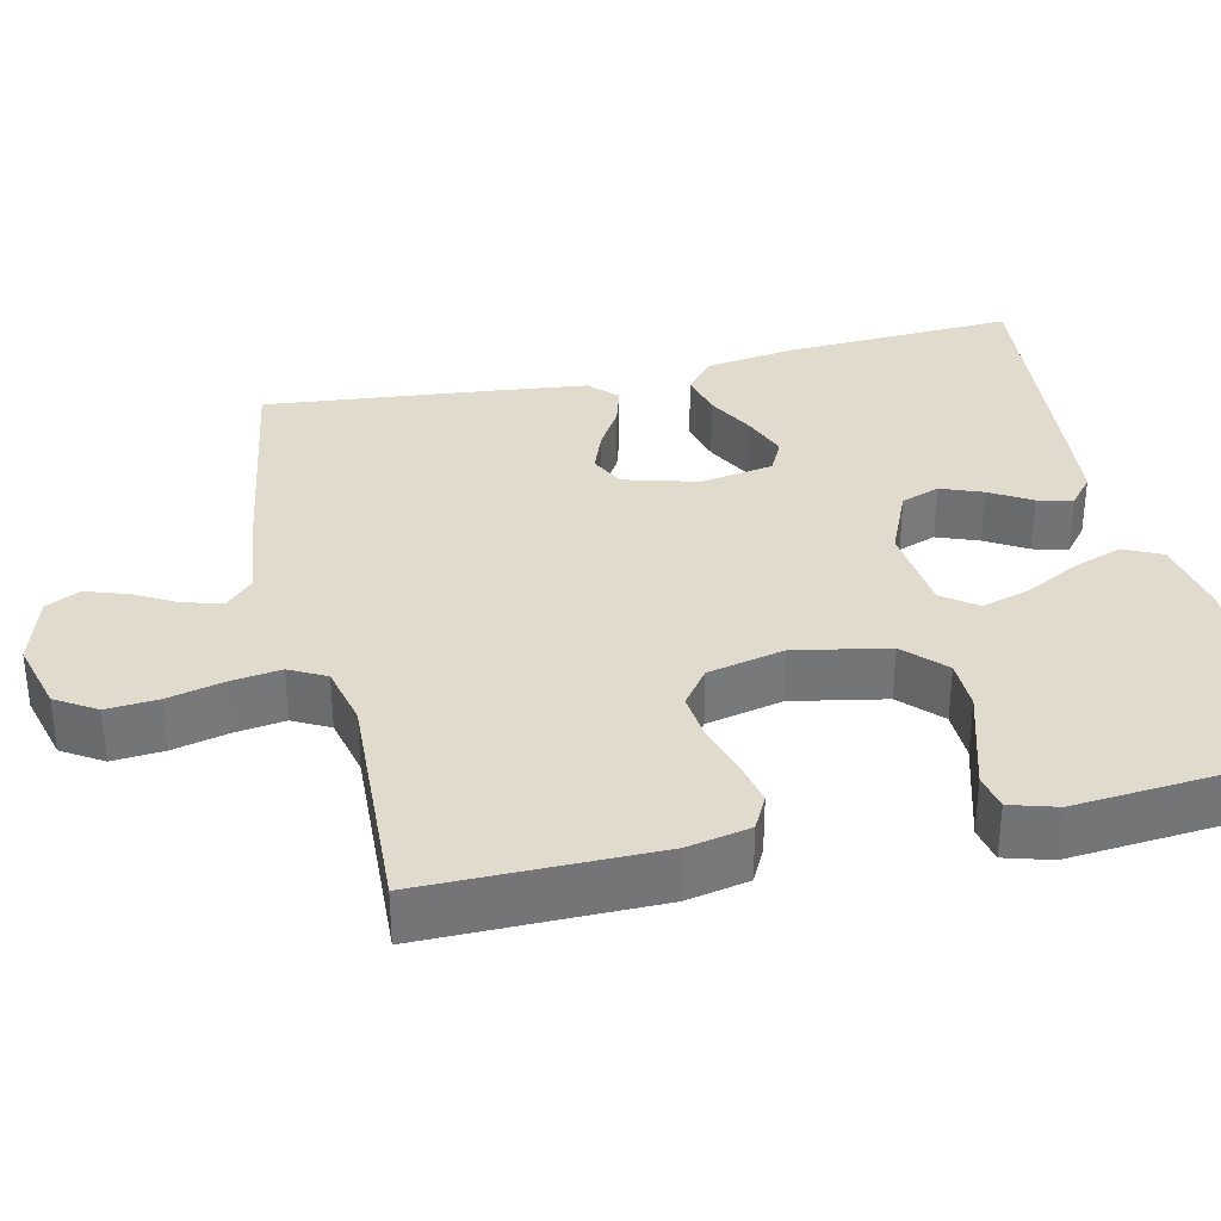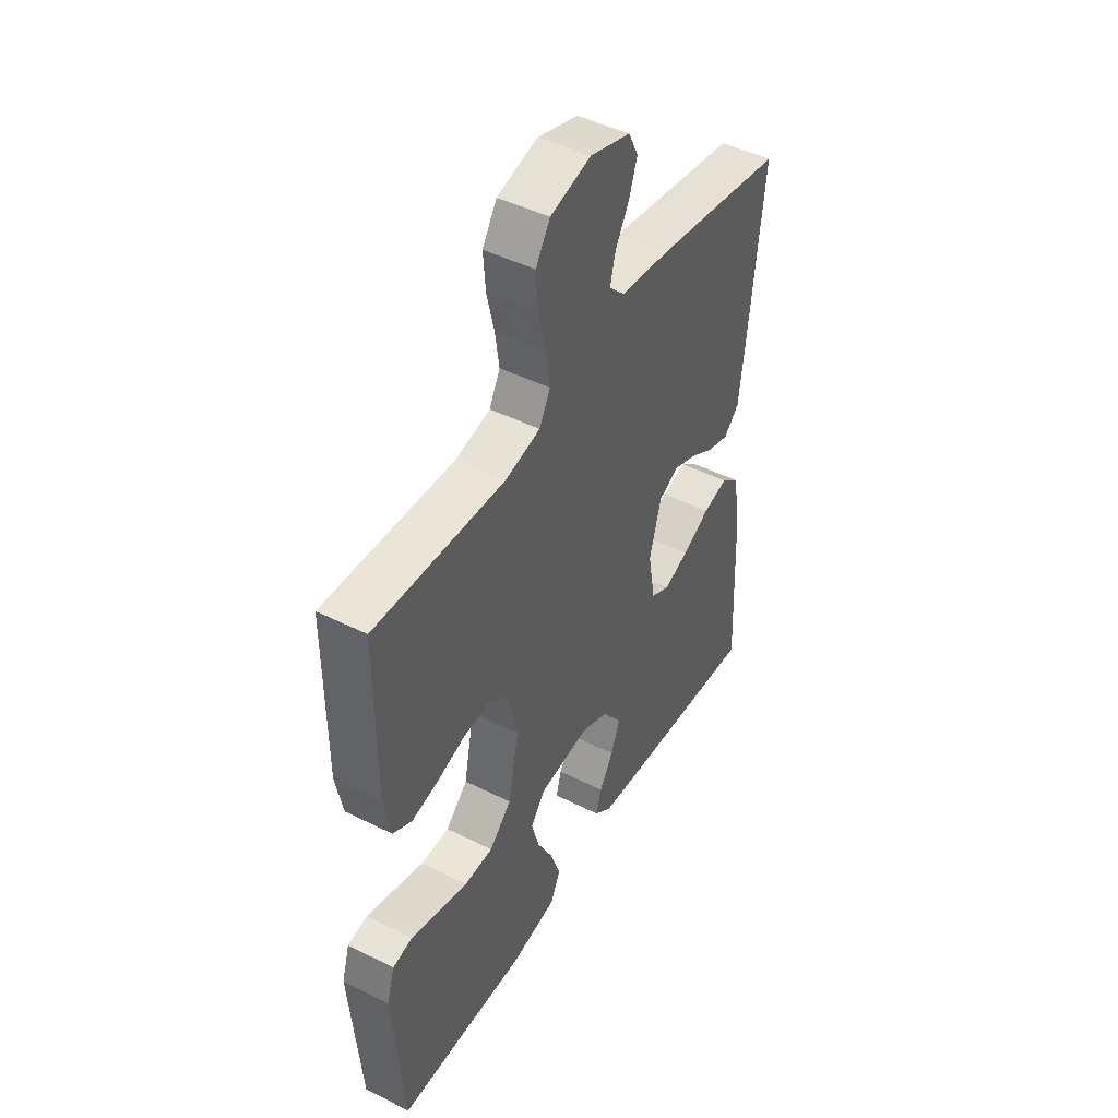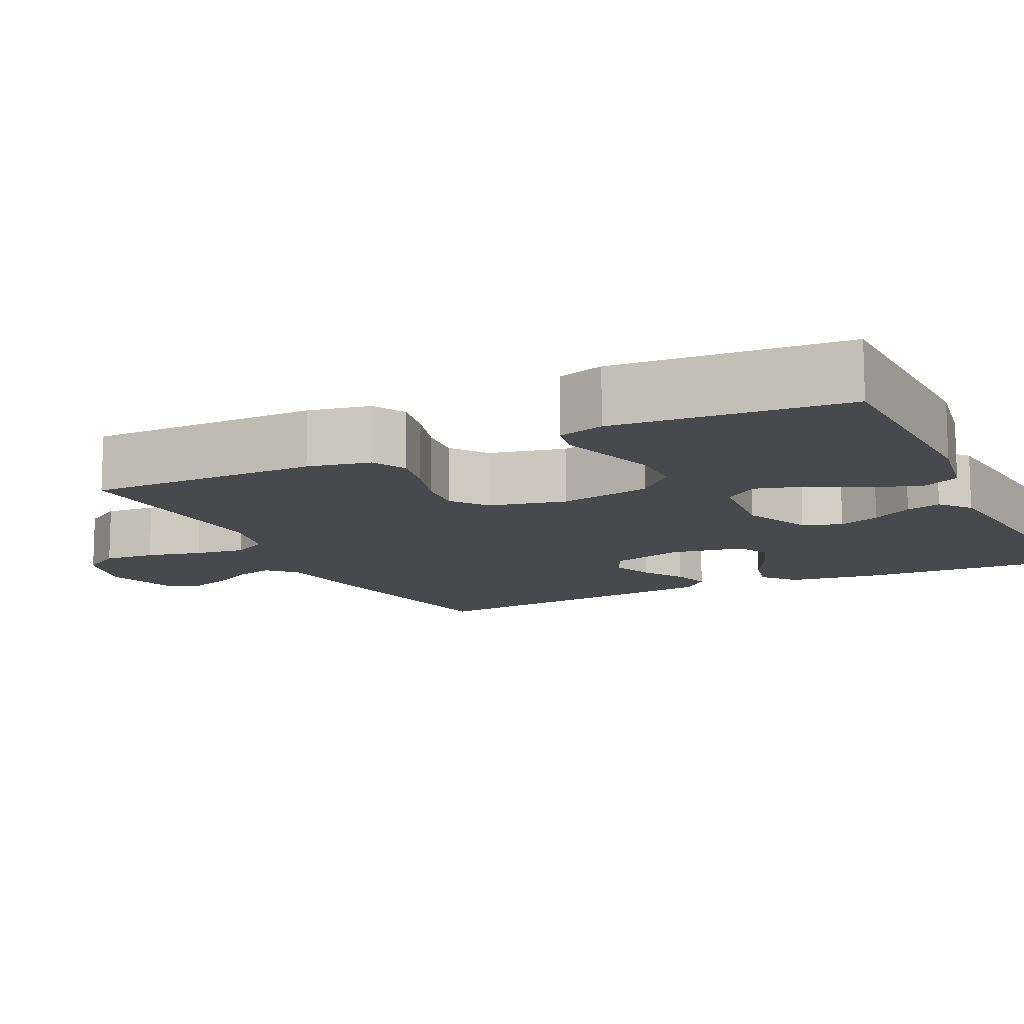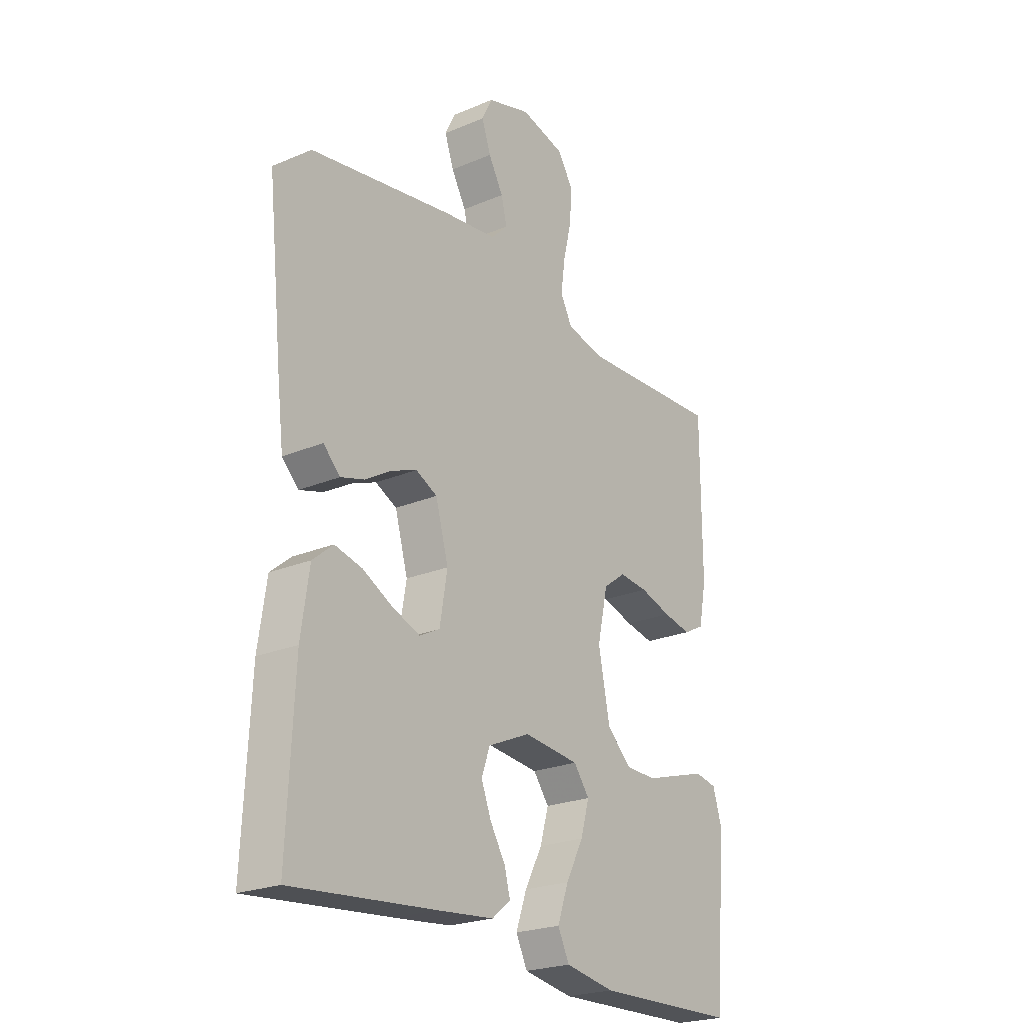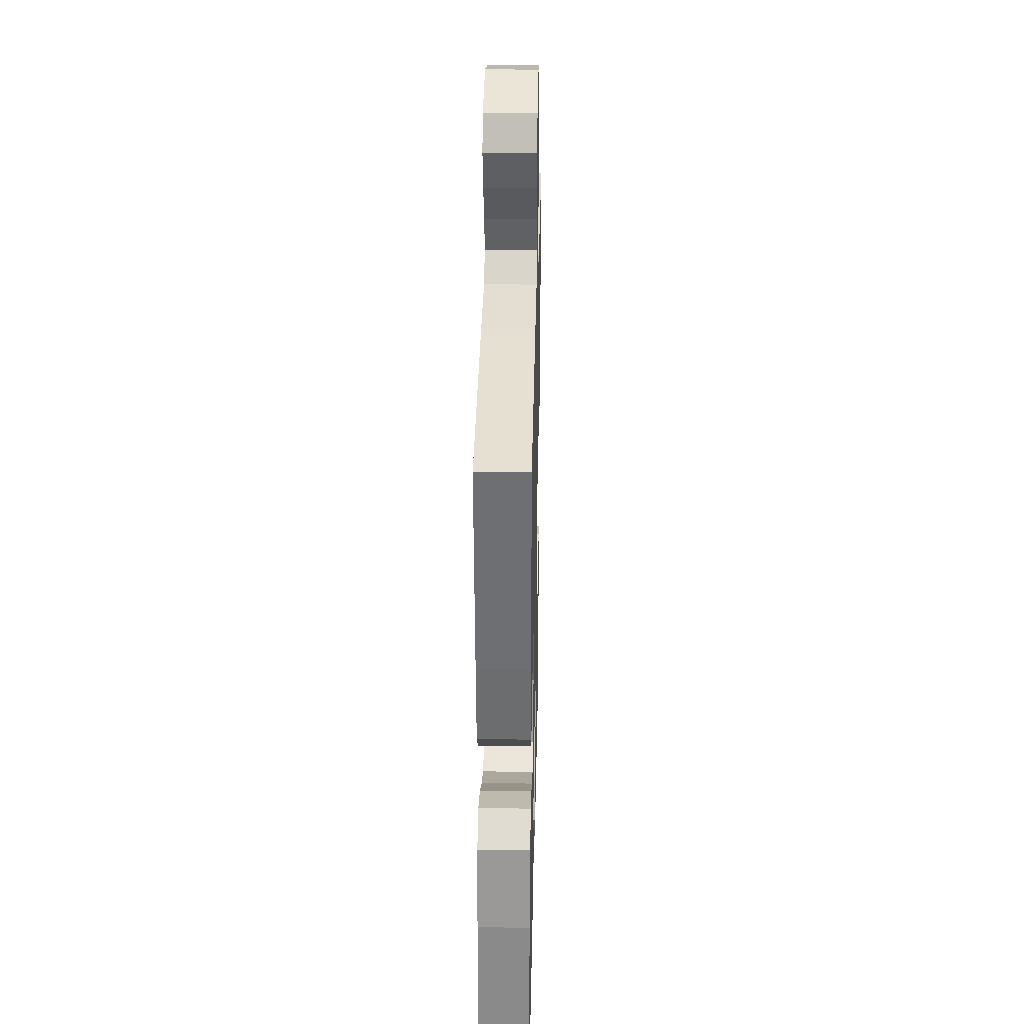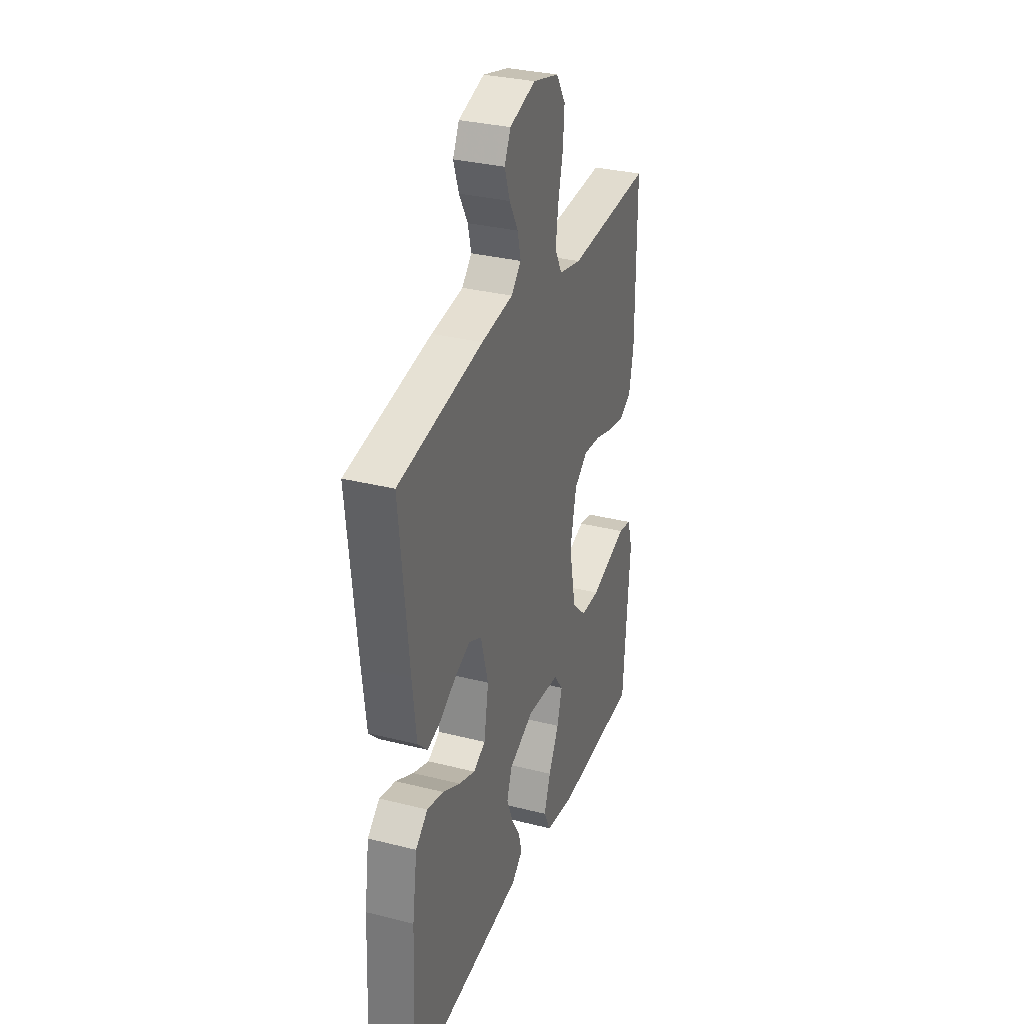
<metadata>
{"format":"obj","ext":"obj","renderer":"f3d","projection":"perspective","resolution":1024,"background":"white","views":[{"elev":33.8,"azim":76.9,"up":"+Y"},{"elev":46.2,"azim":119.8,"up":"+Z"},{"elev":-12.2,"azim":115.9,"up":"+Y"},{"elev":-23.4,"azim":-54.6,"up":"+Z"},{"elev":29.1,"azim":-88.7,"up":"+Z"},{"elev":31.8,"azim":-70.4,"up":"+Z"}]}
</metadata>
<code>
v -0.5 0.07 0.5
v -0.2 0.07 0.549
v -0.087 0.07 0.563
v -0.052 0.07 0.598
v -0.064 0.07 0.647
v -0.095 0.07 0.702
v -0.114 0.07 0.757
v -0.092 0.07 0.802
v 0 0.07 0.83
v 0.093 0.07 0.806
v 0.126 0.07 0.754
v 0.121 0.07 0.687
v 0.104 0.07 0.615
v 0.095 0.07 0.55
v 0.12 0.07 0.503
v 0.2 0.07 0.485
v 0.5 0.07 0.5
v 0.5 0.07 0.2
v 0.484 0.07 0.119
v 0.44 0.07 0.096
v 0.381 0.07 0.108
v 0.315 0.07 0.128
v 0.254 0.07 0.134
v 0.207 0.07 0.099
v 0.185 0.07 0
v 0.209 0.07 -0.121
v 0.26 0.07 -0.17
v 0.326 0.07 -0.171
v 0.396 0.07 -0.15
v 0.46 0.07 -0.131
v 0.506 0.07 -0.14
v 0.524 0.07 -0.2
v 0.5 0.07 -0.5
v 0.2 0.07 -0.508
v 0.096 0.07 -0.49
v 0.072 0.07 -0.441
v 0.095 0.07 -0.376
v 0.132 0.07 -0.306
v 0.15 0.07 -0.243
v 0.117 0.07 -0.199
v 0 0.07 -0.187
v -0.089 0.07 -0.226
v -0.107 0.07 -0.276
v -0.086 0.07 -0.33
v -0.054 0.07 -0.383
v -0.042 0.07 -0.428
v -0.081 0.07 -0.46
v -0.2 0.07 -0.472
v -0.5 0.07 -0.5
v -0.486 0.07 -0.2
v -0.469 0.07 -0.083
v -0.426 0.07 -0.047
v -0.368 0.07 -0.061
v -0.305 0.07 -0.094
v -0.247 0.07 -0.116
v -0.204 0.07 -0.094
v -0.188 0.07 0
v -0.215 0.07 0.096
v -0.26 0.07 0.118
v -0.314 0.07 0.097
v -0.369 0.07 0.064
v -0.419 0.07 0.049
v -0.454 0.07 0.084
v -0.468 0.07 0.2
v -0.5 0 0.5
v -0.2 0 0.549
v -0.087 0 0.563
v -0.052 0 0.598
v -0.064 0 0.647
v -0.095 0 0.702
v -0.114 0 0.757
v -0.092 0 0.802
v 0 0 0.83
v 0.093 0 0.806
v 0.126 0 0.754
v 0.121 0 0.687
v 0.104 0 0.615
v 0.095 0 0.55
v 0.12 0 0.503
v 0.2 0 0.485
v 0.5 0 0.5
v 0.5 0 0.2
v 0.484 0 0.119
v 0.44 0 0.096
v 0.381 0 0.108
v 0.315 0 0.128
v 0.254 0 0.134
v 0.207 0 0.099
v 0.185 0 0
v 0.209 0 -0.121
v 0.26 0 -0.17
v 0.326 0 -0.171
v 0.396 0 -0.15
v 0.46 0 -0.131
v 0.506 0 -0.14
v 0.524 0 -0.2
v 0.5 0 -0.5
v 0.2 0 -0.508
v 0.096 0 -0.49
v 0.072 0 -0.441
v 0.095 0 -0.376
v 0.132 0 -0.306
v 0.15 0 -0.243
v 0.117 0 -0.199
v 0 0 -0.187
v -0.089 0 -0.226
v -0.107 0 -0.276
v -0.086 0 -0.33
v -0.054 0 -0.383
v -0.042 0 -0.428
v -0.081 0 -0.46
v -0.2 0 -0.472
v -0.5 0 -0.5
v -0.486 0 -0.2
v -0.469 0 -0.083
v -0.426 0 -0.047
v -0.368 0 -0.061
v -0.305 0 -0.094
v -0.247 0 -0.116
v -0.204 0 -0.094
v -0.188 0 0
v -0.215 0 0.096
v -0.26 0 0.118
v -0.314 0 0.097
v -0.369 0 0.064
v -0.419 0 0.049
v -0.454 0 0.084
v -0.468 0 0.2
f 60 61 62 63
f 59 60 63 64
f 51 52 53 54
f 51 54 55
f 50 51 55
f 49 50 55
f 48 49 55 56
f 44 45 46 47
f 43 44 47 48
f 42 43 48 56
f 35 36 37 38
f 35 38 39
f 34 35 39
f 33 34 39
f 32 33 39 40
f 28 29 30 31
f 28 31 32
f 27 28 32 40
f 19 20 21 22
f 19 22 23
f 16 17 18 19
f 15 16 19 23
f 14 15 23 24
f 10 11 12 13
f 10 13 14
f 9 10 14
f 5 6 7 8
f 4 5 8 9
f 64 1 2 3
f 59 64 3
f 58 59 3 4
f 57 58 4
f 41 42 56 57
f 41 57 4
f 26 27 40 41
f 25 26 41 4
f 14 24 25
f 4 9 14 25
f 127 126 125 124
f 128 127 124 123
f 118 117 116 115
f 119 118 115
f 119 115 114
f 119 114 113
f 120 119 113 112
f 111 110 109 108
f 112 111 108 107
f 120 112 107 106
f 102 101 100 99
f 103 102 99
f 103 99 98
f 103 98 97
f 104 103 97 96
f 95 94 93 92
f 96 95 92
f 104 96 92 91
f 86 85 84 83
f 87 86 83
f 83 82 81 80
f 87 83 80 79
f 88 87 79 78
f 77 76 75 74
f 78 77 74
f 78 74 73
f 72 71 70 69
f 73 72 69 68
f 67 66 65 128
f 67 128 123
f 68 67 123 122
f 68 122 121
f 121 120 106 105
f 68 121 105
f 105 104 91 90
f 68 105 90 89
f 89 88 78
f 89 78 73 68
f 1 65 66 2
f 2 66 67 3
f 3 67 68 4
f 4 68 69 5
f 5 69 70 6
f 6 70 71 7
f 7 71 72 8
f 8 72 73 9
f 9 73 74 10
f 10 74 75 11
f 11 75 76 12
f 12 76 77 13
f 13 77 78 14
f 14 78 79 15
f 15 79 80 16
f 16 80 81 17
f 17 81 82 18
f 18 82 83 19
f 19 83 84 20
f 20 84 85 21
f 21 85 86 22
f 22 86 87 23
f 23 87 88 24
f 24 88 89 25
f 25 89 90 26
f 26 90 91 27
f 27 91 92 28
f 28 92 93 29
f 29 93 94 30
f 30 94 95 31
f 31 95 96 32
f 32 96 97 33
f 33 97 98 34
f 34 98 99 35
f 35 99 100 36
f 36 100 101 37
f 37 101 102 38
f 38 102 103 39
f 39 103 104 40
f 40 104 105 41
f 41 105 106 42
f 42 106 107 43
f 43 107 108 44
f 44 108 109 45
f 45 109 110 46
f 46 110 111 47
f 47 111 112 48
f 48 112 113 49
f 49 113 114 50
f 50 114 115 51
f 51 115 116 52
f 52 116 117 53
f 53 117 118 54
f 54 118 119 55
f 55 119 120 56
f 56 120 121 57
f 57 121 122 58
f 58 122 123 59
f 59 123 124 60
f 60 124 125 61
f 61 125 126 62
f 62 126 127 63
f 63 127 128 64
f 64 128 65 1

</code>
